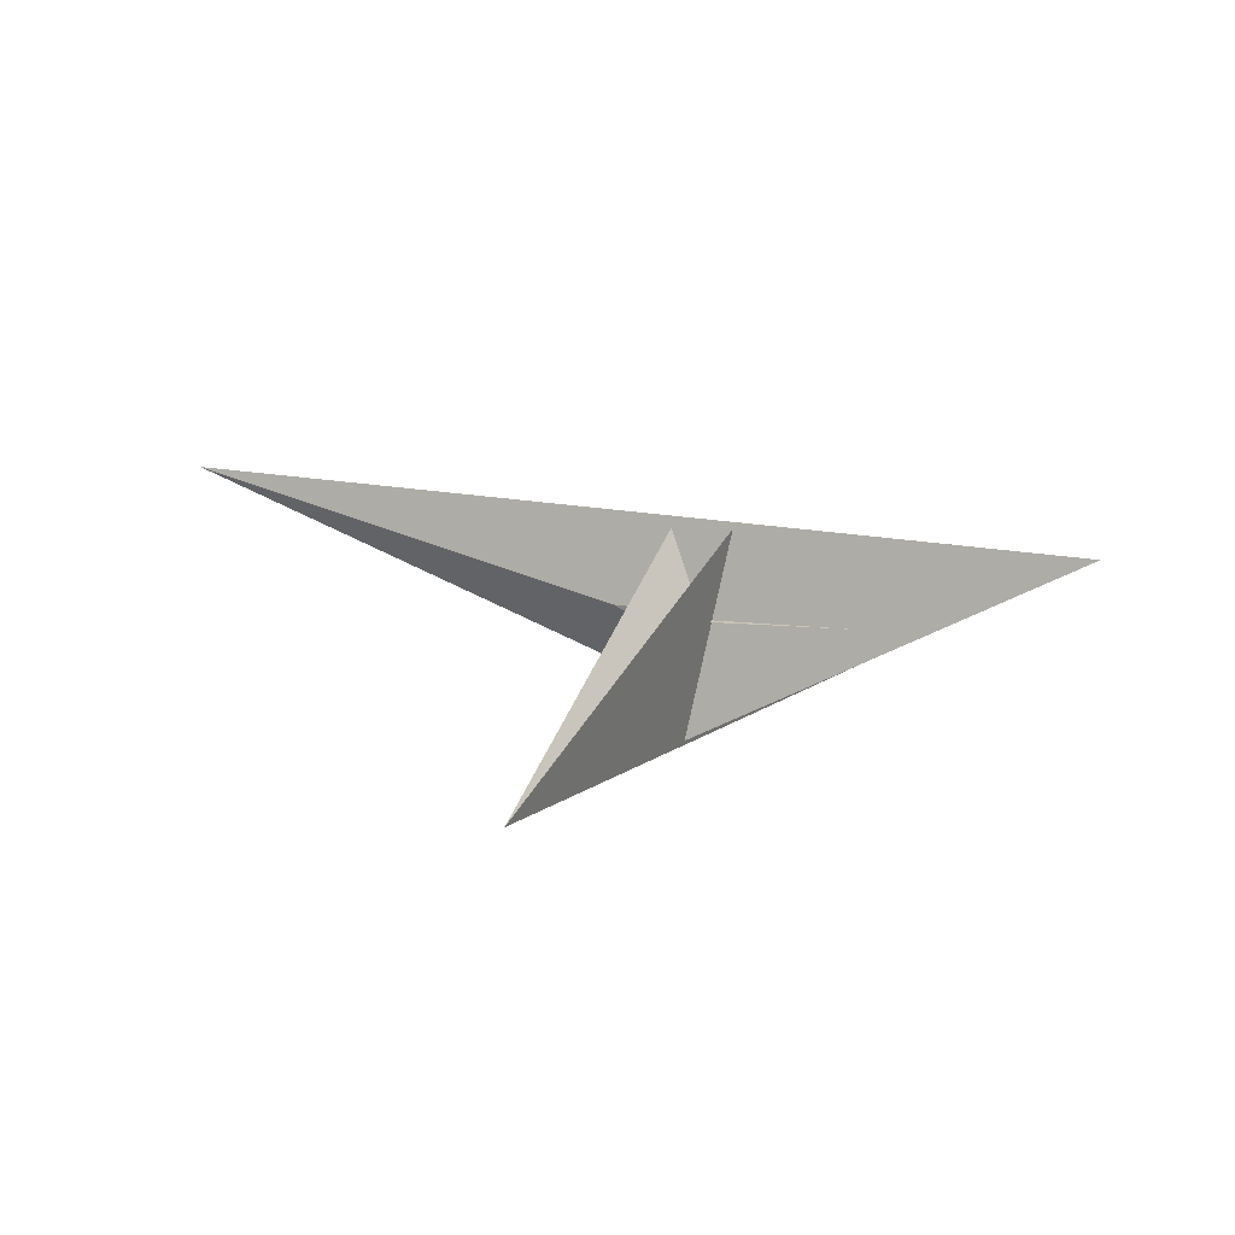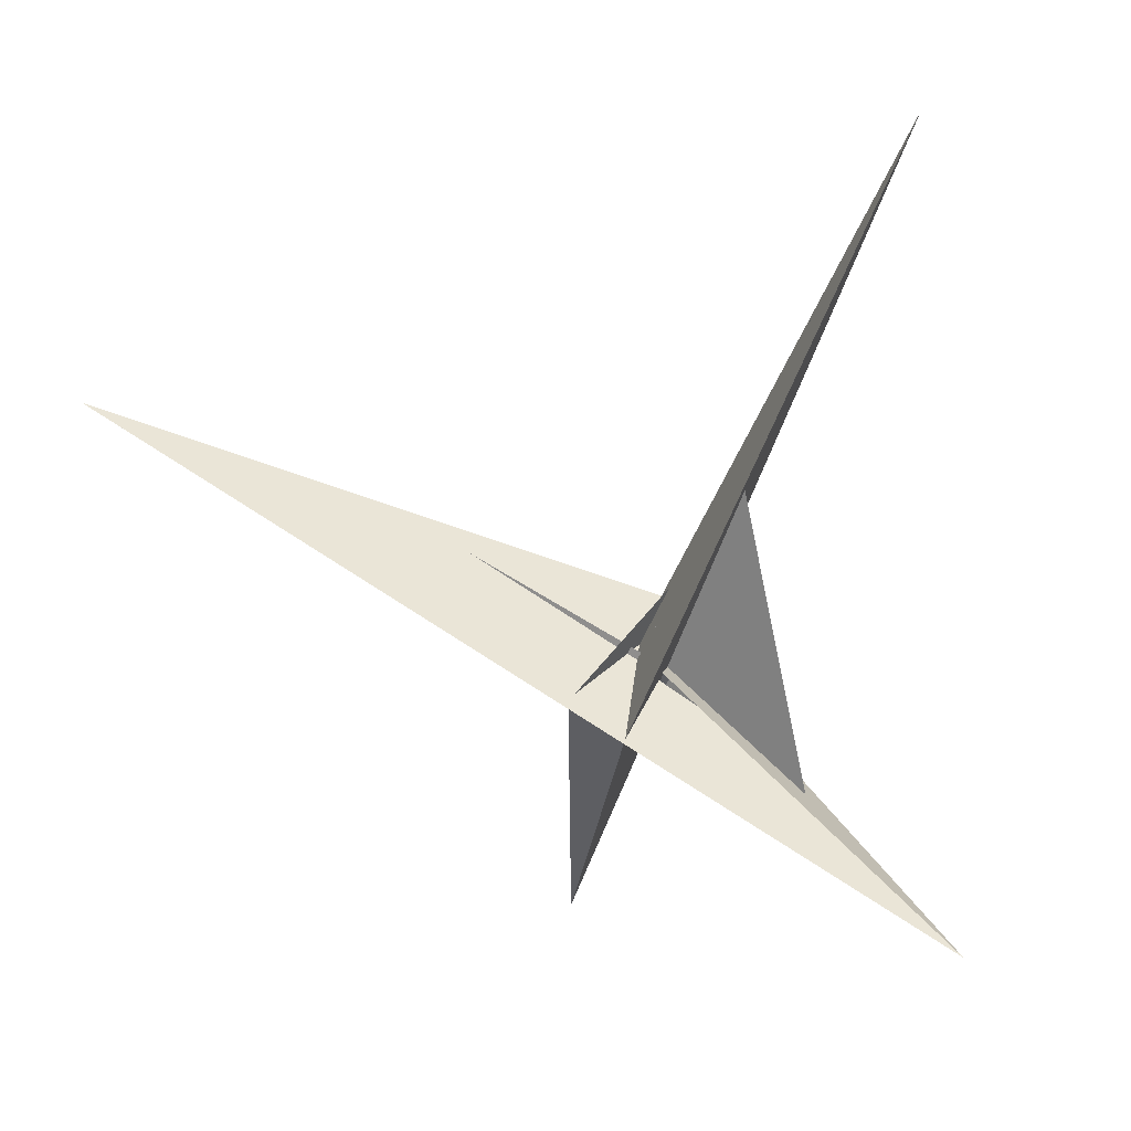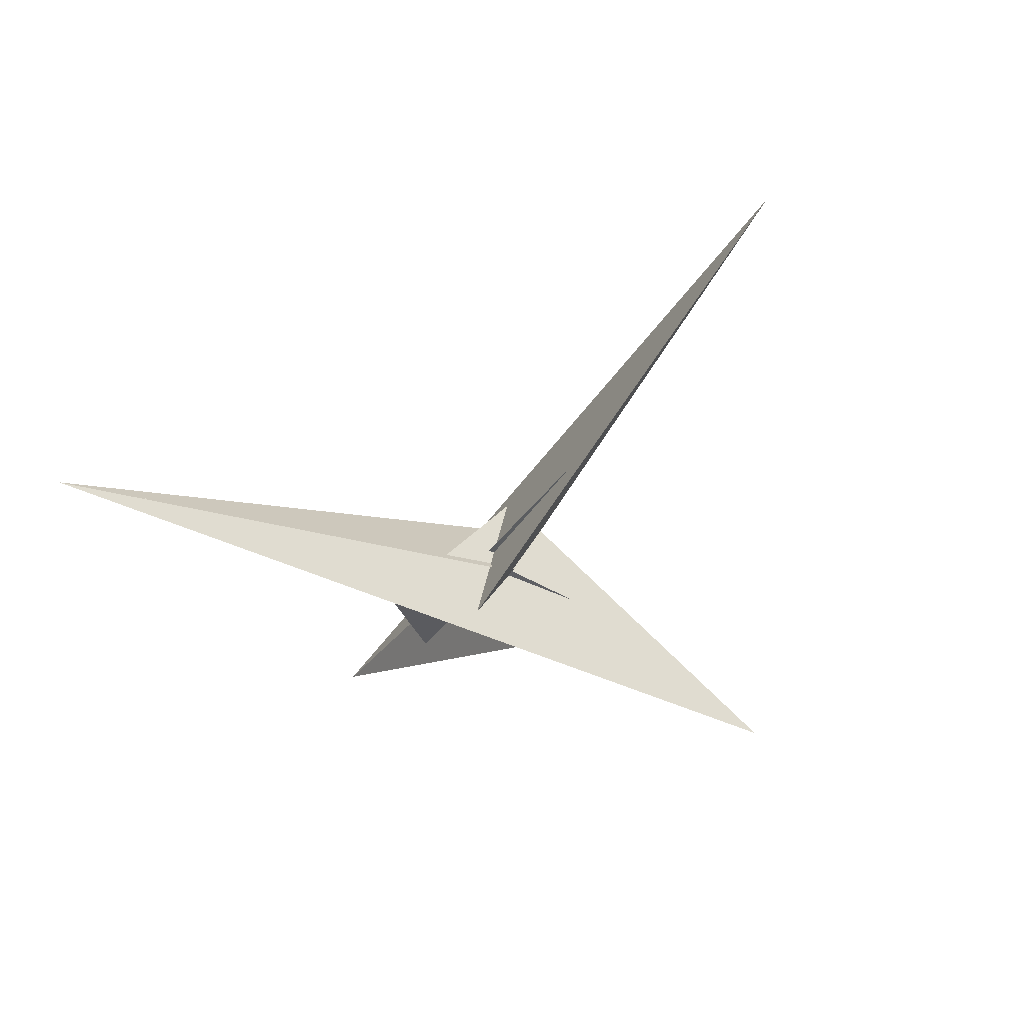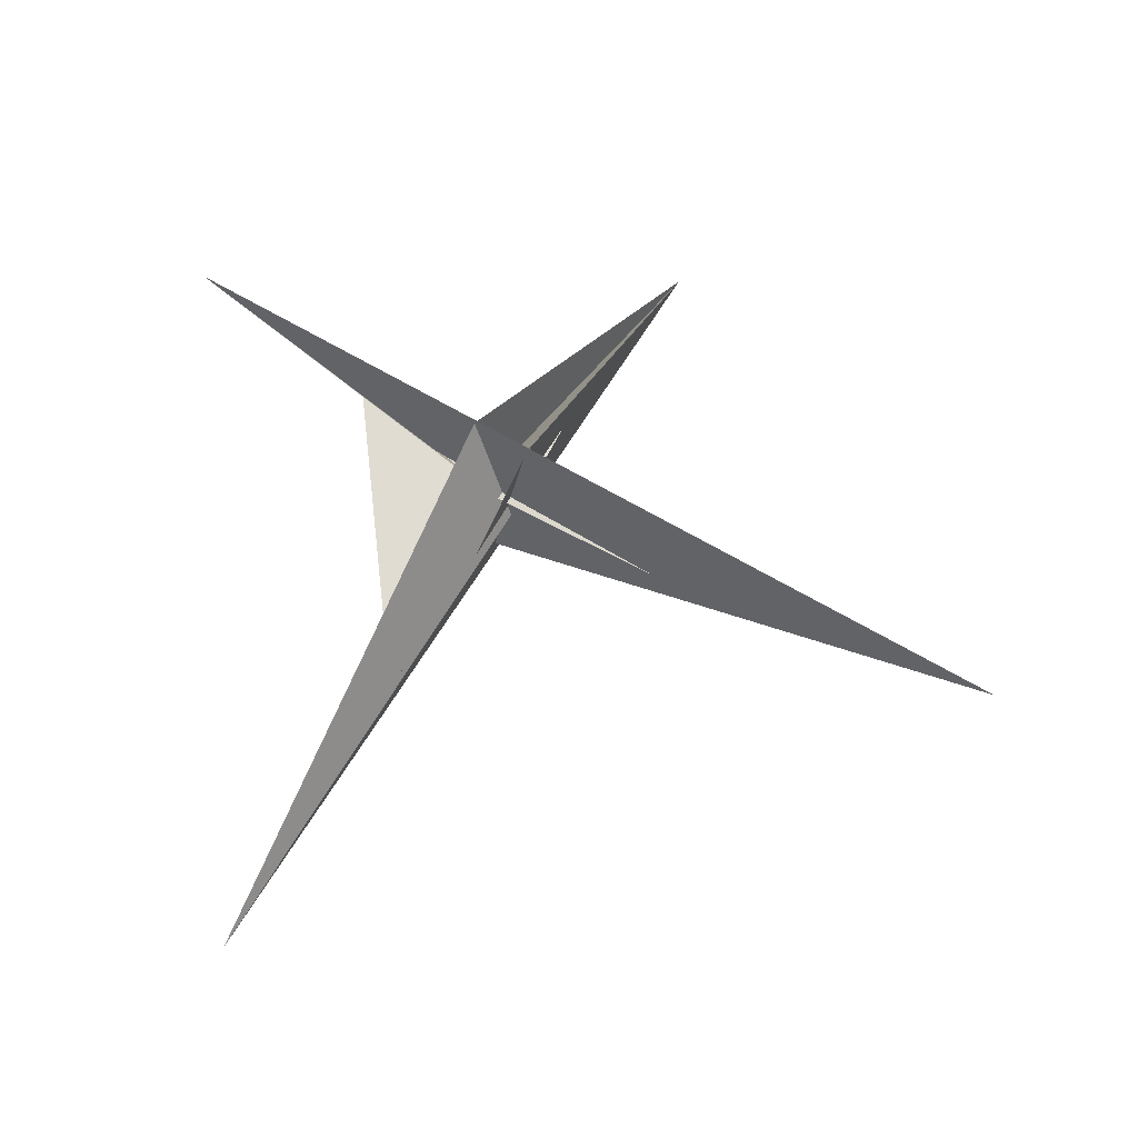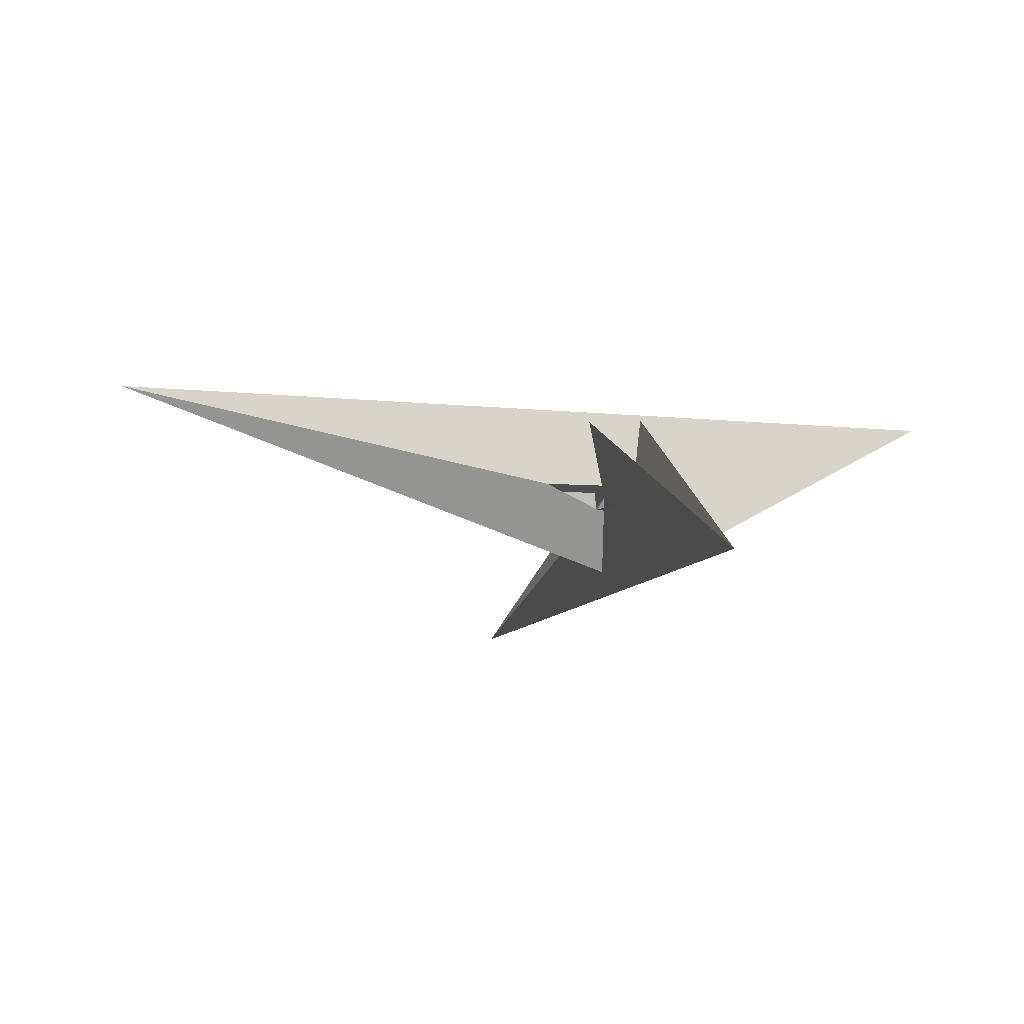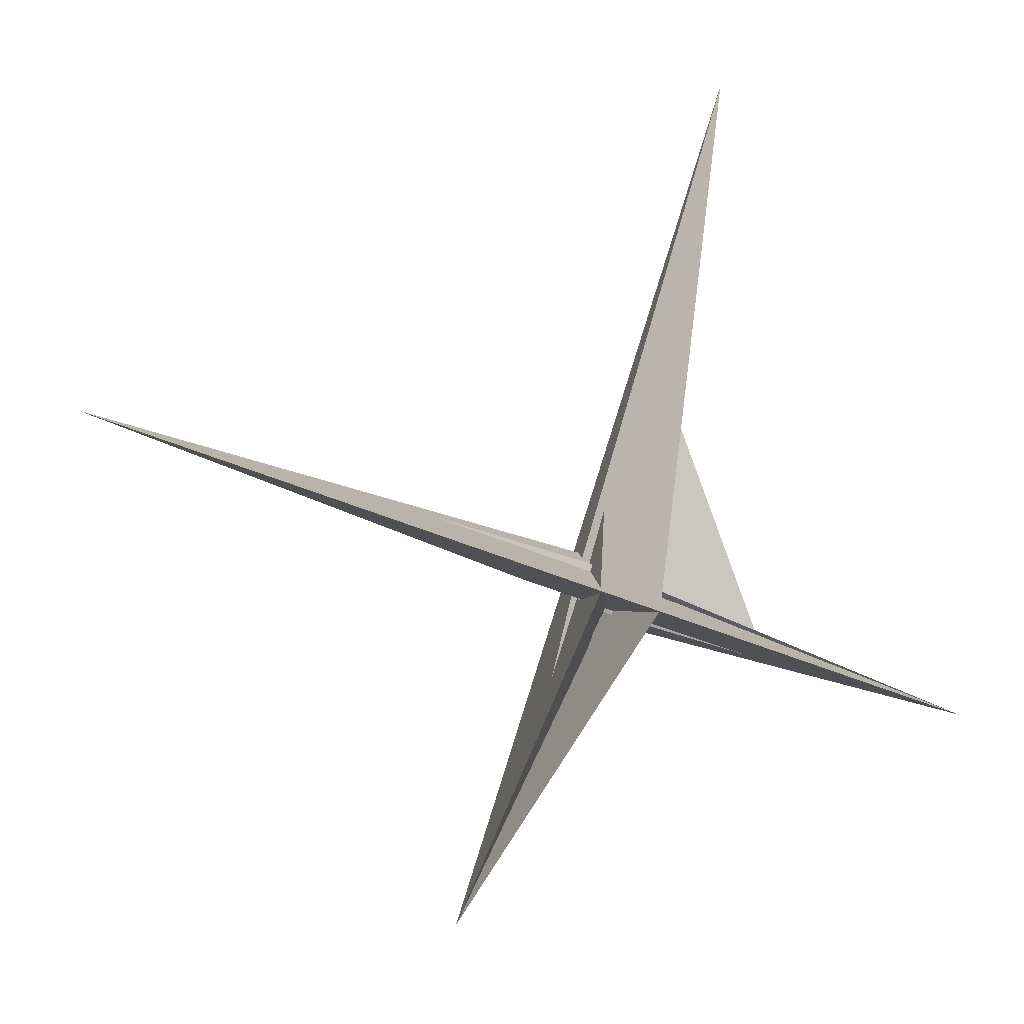
<metadata>
{"format":"obj","ext":"obj","renderer":"f3d","projection":"perspective","resolution":1024,"background":"white","views":[{"elev":12.3,"azim":7.1,"up":"+Z"},{"elev":28.5,"azim":28.9,"up":"+Y"},{"elev":-43.2,"azim":-141.3,"up":"+Z"},{"elev":62.0,"azim":-168.0,"up":"+Z"},{"elev":-6.5,"azim":-34.6,"up":"+Z"},{"elev":4.9,"azim":-16.5,"up":"+Y"}]}
</metadata>
<code>
v -0.4564 0.02671 -0.2113
v -0.3911 -0.2586 0.1744
v -0.105 -0.1827 0.6206
v 0.106 0.2136 0.6301
v 0.006101 0.4871 0.1928
v -0.2712 0.4049 -0.2315
v 1.49 4.036 -0.4546
v -0.3348 -0.1747 0.1976
v 0.2353 1.545 -0.386
v 0.5892 -0.1776 1.871
v 3.443 10.01 -2.529
v -0.00668 -0.4654 0.1762
v 0.249 -0.3699 -0.1817
v 0.1959 -0.07061 -0.599
v -0.2042 0.1513 -0.611
v -3.661 1.442 0.2502
v -1.622 0.3097 0.3136
v 0.177 -0.3207 -0.1981
v -10.23 3.733 2.133
v 0.08829 0.5942 -1.534
v 0.3833 0.2781 0.2044
v 0.4609 0.01045 -0.1891
v 0.333 0.2015 0.2194
v -0.6499 -2.049 -0.2138
v -0.1401 -1.176 -0.2718
v -0.559 0.1845 1.772
v -2.422 -6.874 -1.732
v -0.1921 0.3531 -0.2431
v 3.281 -1.277 0.3832
v 1.49 -0.2506 0.3876
v -0.2249 -0.5933 -1.944
v 6.829 -2.46 1.873
v -3.396 1.566 0.2154
v 0.3202 -0.1508 0.276
v -0.3362 0.1588 0.2643
v 1.573 3.707 -0.4072
v -0.4376 -0.1171 0.3139
v -0.9039 -1.708 -0.174
v -0.1792 -0.3107 -0.2542
v 0.1005 0.3735 -0.2832
v 0.1219 -0.4269 -0.2974
v 2.927 -1.326 0.3335
v 0.4367 0.1415 0.3477
v -0.1392 0.4693 -0.3304
f 1 2 8 3 4 10 11 9 7 5 6
f 1 2 12 13 18 14 15 20 19 17 16
f 3 4 23 21 22 13 12 24 25 27 26
f 5 6 28 15 14 31 32 30 29 22 21
f 5 7 36 34 35 37 17 16 33 23 21
f 1 6 28 38 24 25 41 39 40 33 16
f 2 8 42 29 30 43 34 35 38 24 12
f 7 9 44 40 39 42 29 22 13 18 36
f 3 8 42 39 41 31 32 19 17 37 26
f 10 11 27 25 41 31 14 18 36 34 43
f 4 10 43 30 32 19 20 44 40 33 23
f 9 11 27 26 37 35 38 28 15 20 44

</code>
